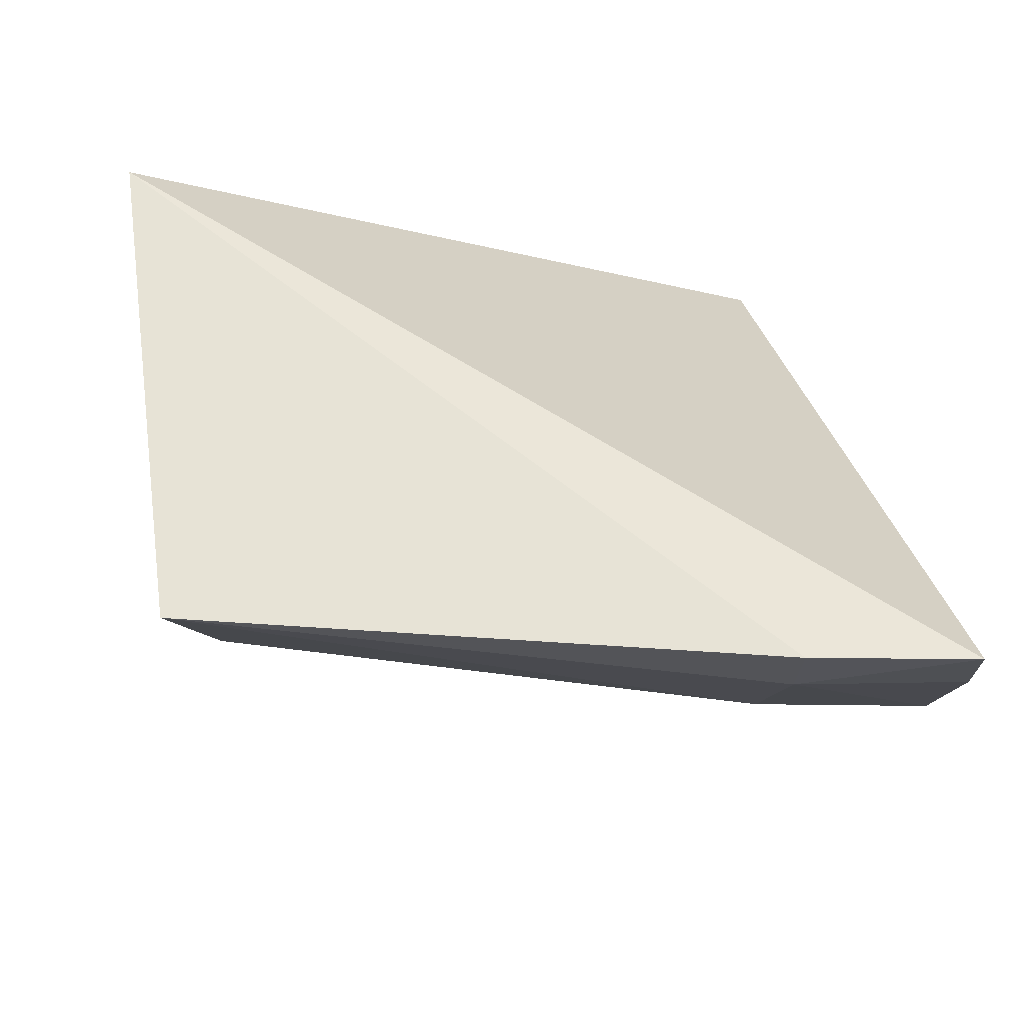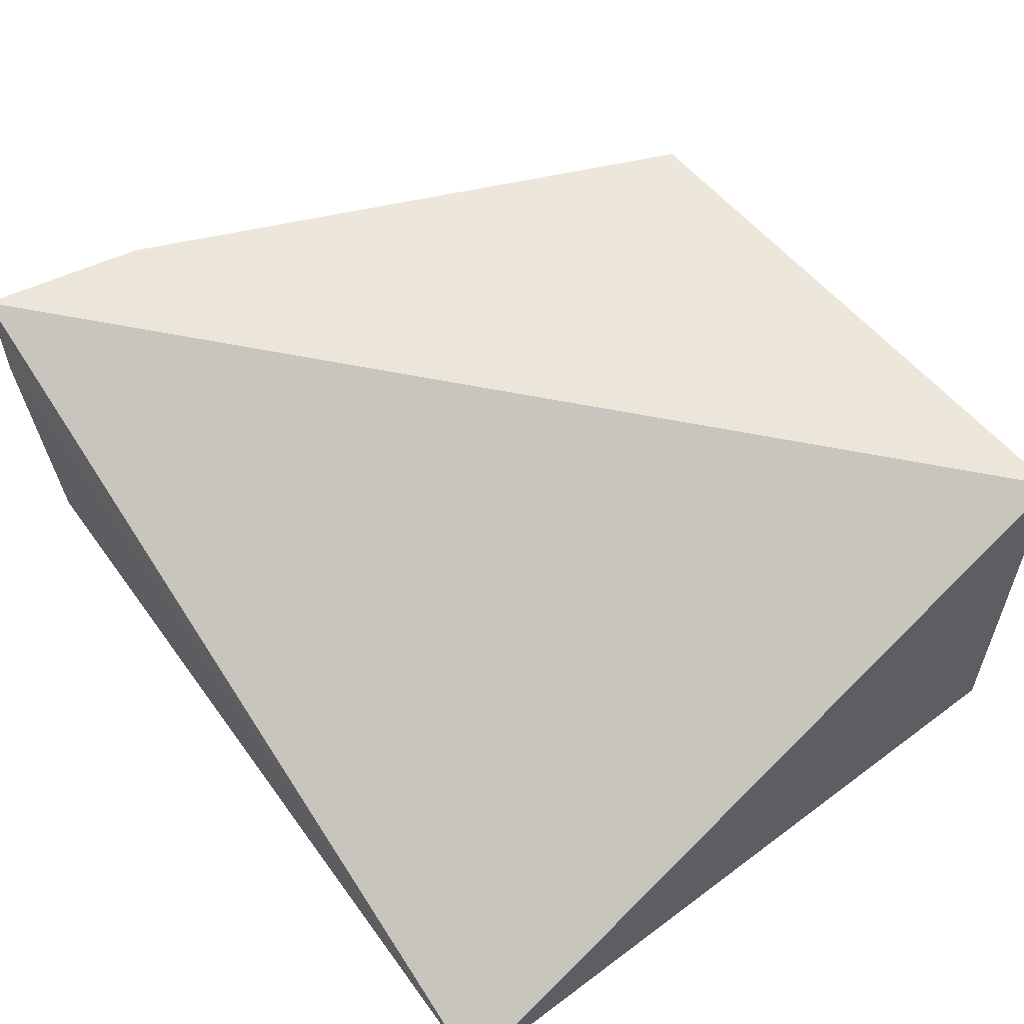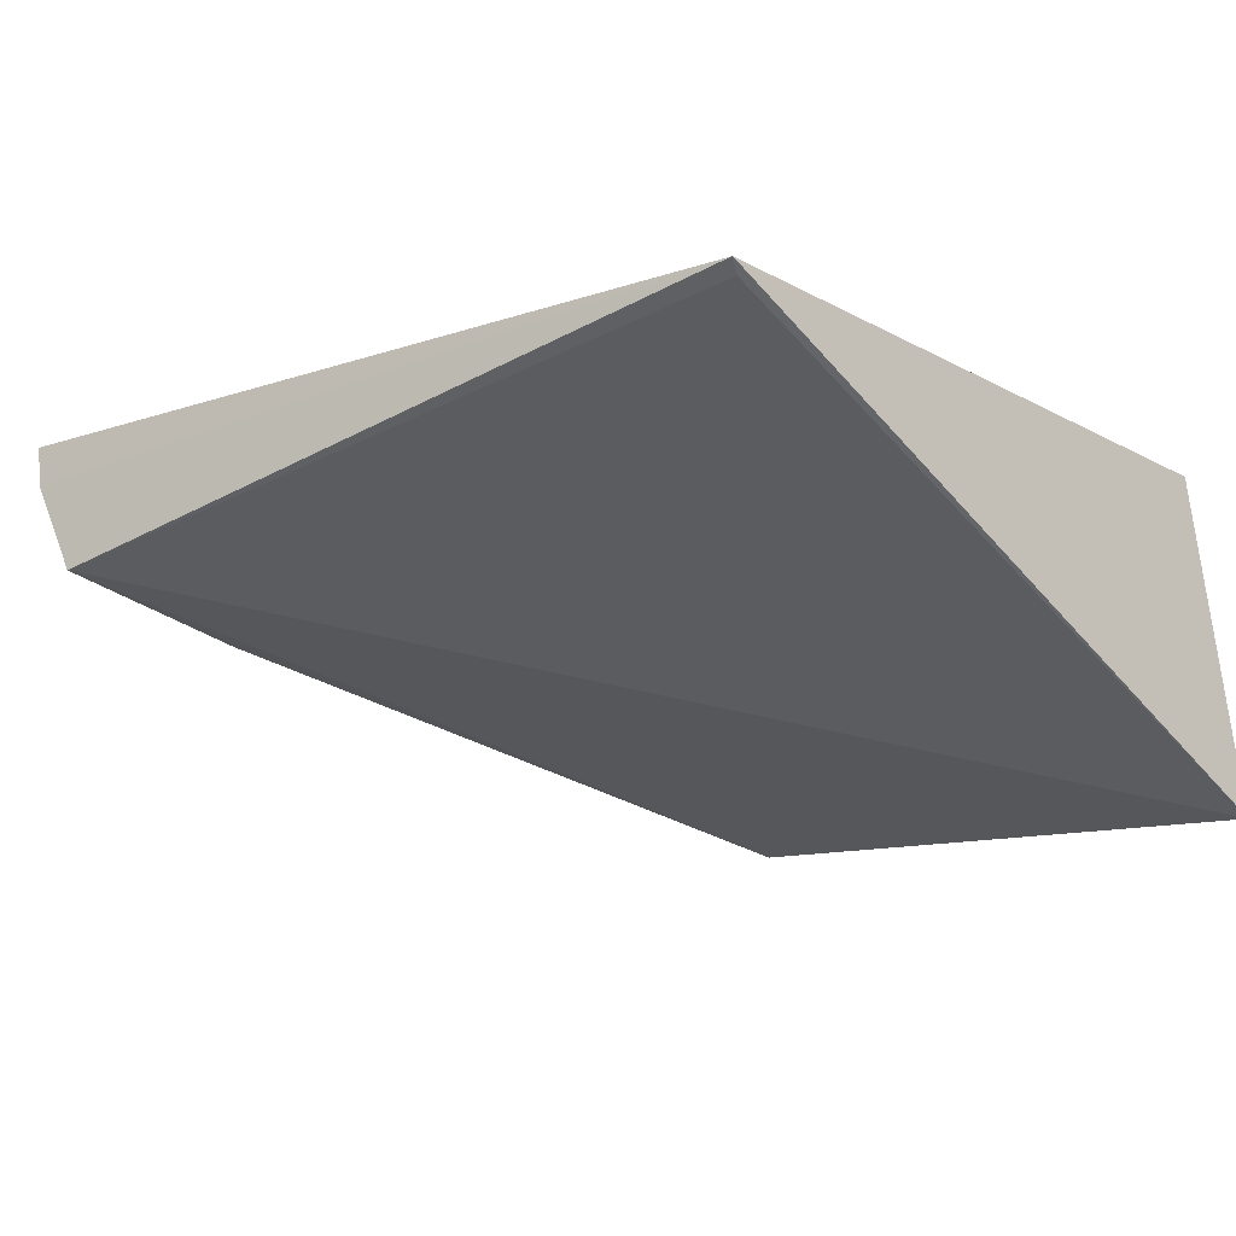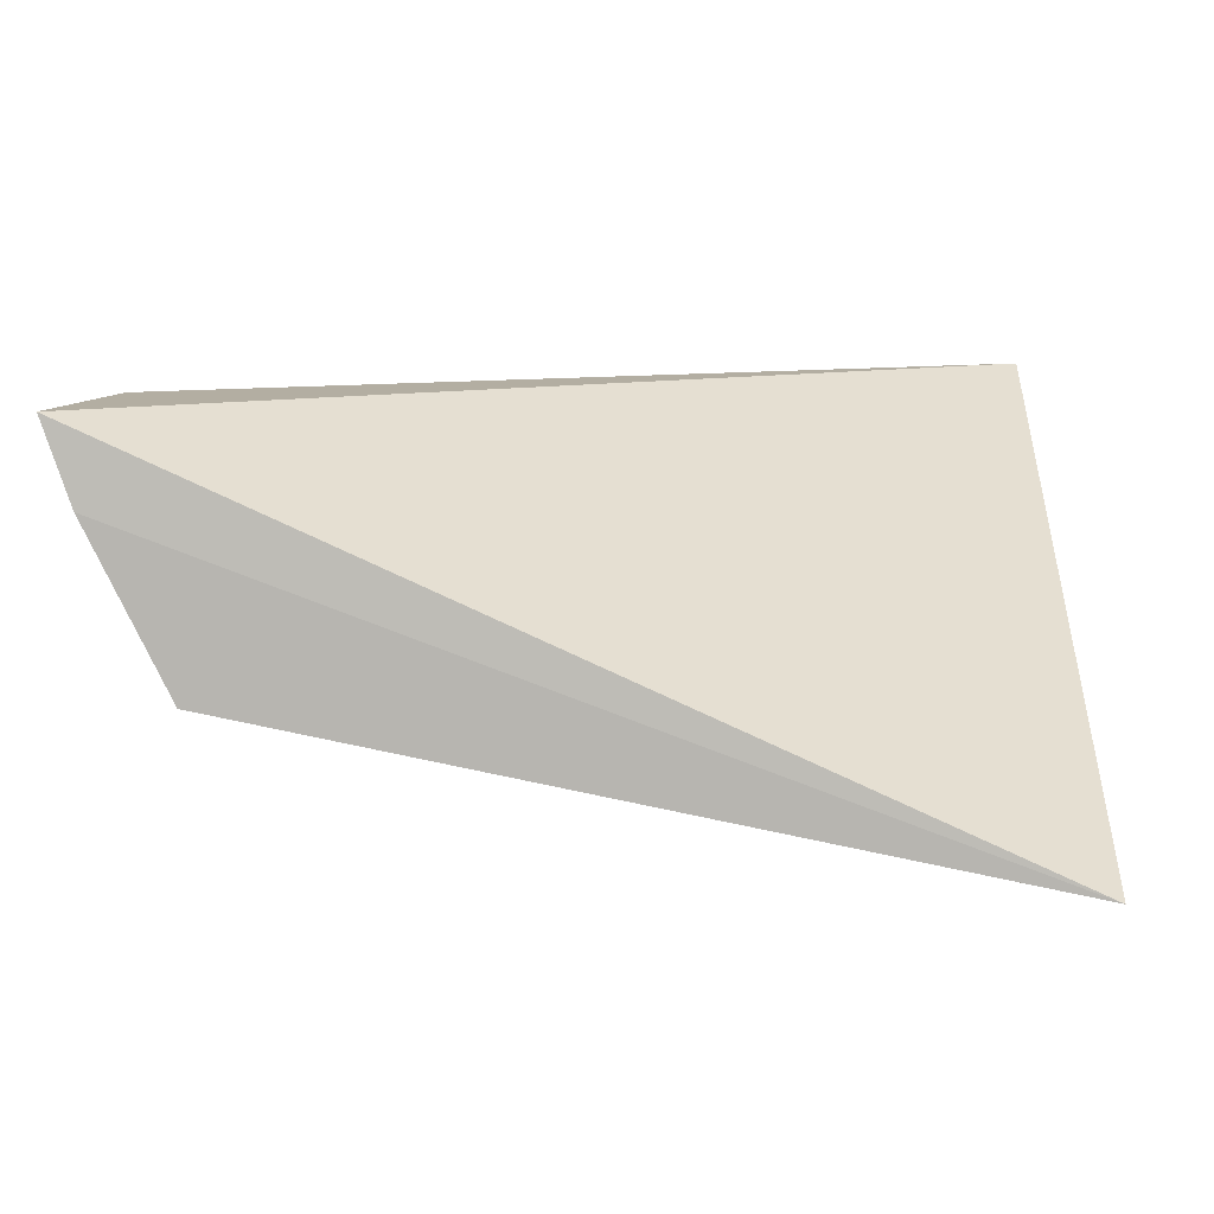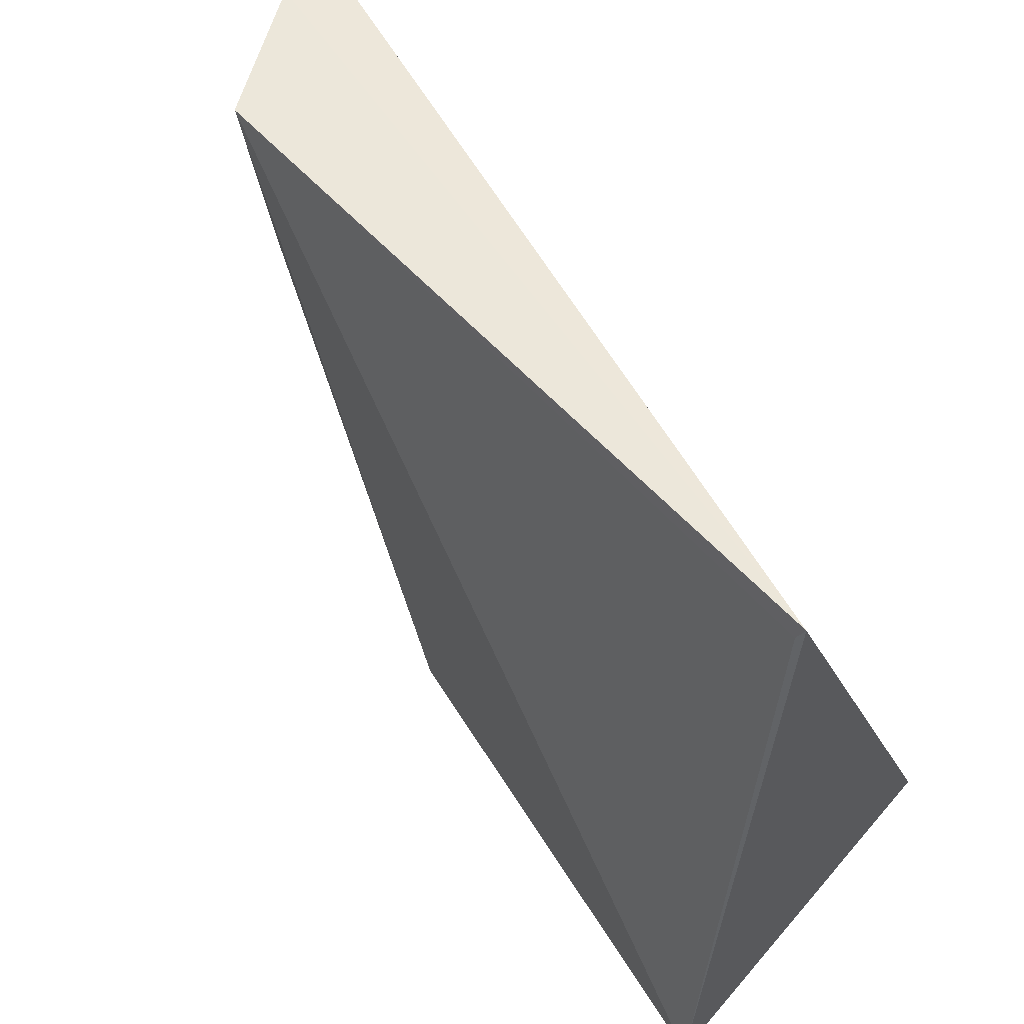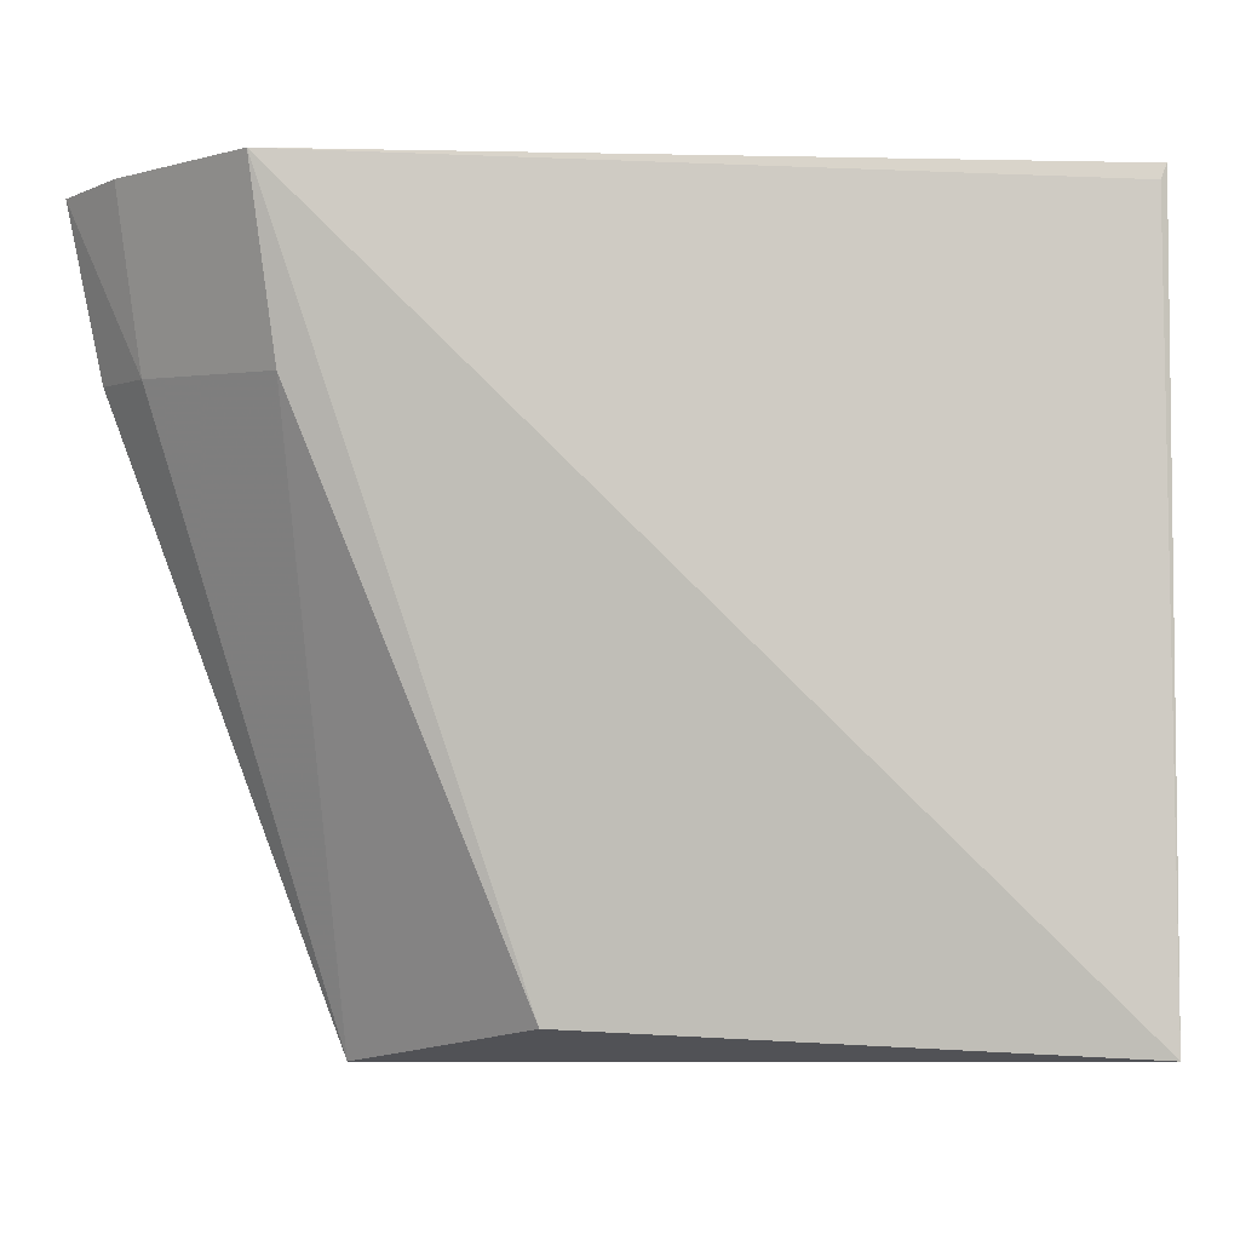
<metadata>
{"format":"obj","ext":"obj","renderer":"f3d","projection":"perspective","resolution":1024,"background":"white","views":[{"elev":50.6,"azim":79.5,"up":"+Z"},{"elev":55.7,"azim":-127.8,"up":"+Z"},{"elev":-41.6,"azim":-139.9,"up":"+Z"},{"elev":10.6,"azim":-177.0,"up":"+Z"},{"elev":53.8,"azim":-141.0,"up":"+Y"},{"elev":-0.2,"azim":160.2,"up":"+Y"}]}
</metadata>
<code>
v 0.04683 0.07523 0.03327
v 0.0453 0.06758 0.03322
v 0.04175 0.07586 0.02216
v 0.006193 0.07618 0.01519
v 0.007059 0.04076 0.03215
v 0.04548 0.07557 0.02956
v 0.03054 0.04222 0.02085
v 0.04434 0.06765 0.02981
v 0.03576 0.03988 0.03031
v 0.007228 0.04096 0.01248
v 0.04047 0.06753 0.0227
v 0.006549 0.07548 0.01507
f 5 2 1
f 5 1 4
f 6 3 4
f 6 4 1
f 8 6 1
f 8 1 2
f 8 3 6
f 9 2 5
f 9 8 2
f 10 5 4
f 10 3 7
f 10 9 5
f 10 7 9
f 11 7 3
f 11 3 8
f 11 9 7
f 11 8 9
f 12 10 4
f 12 4 3
f 12 3 10

</code>
